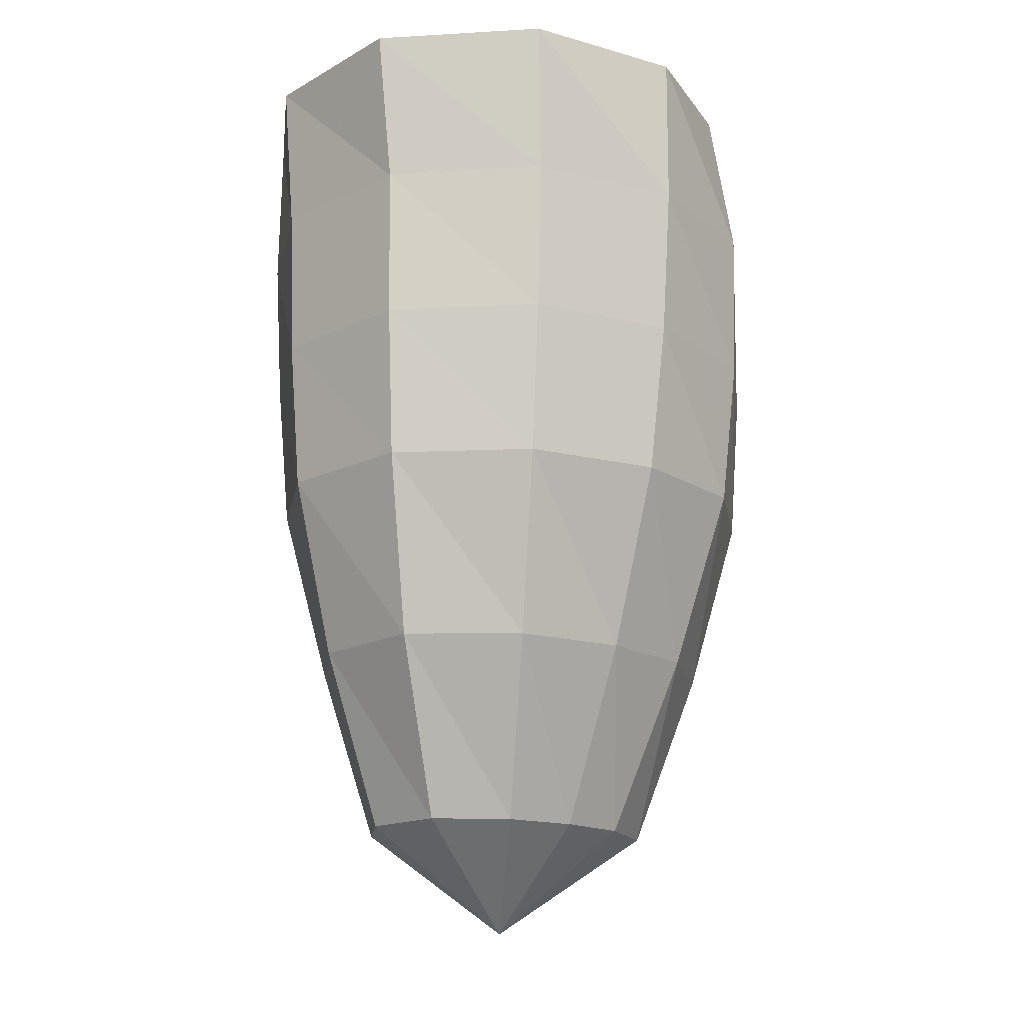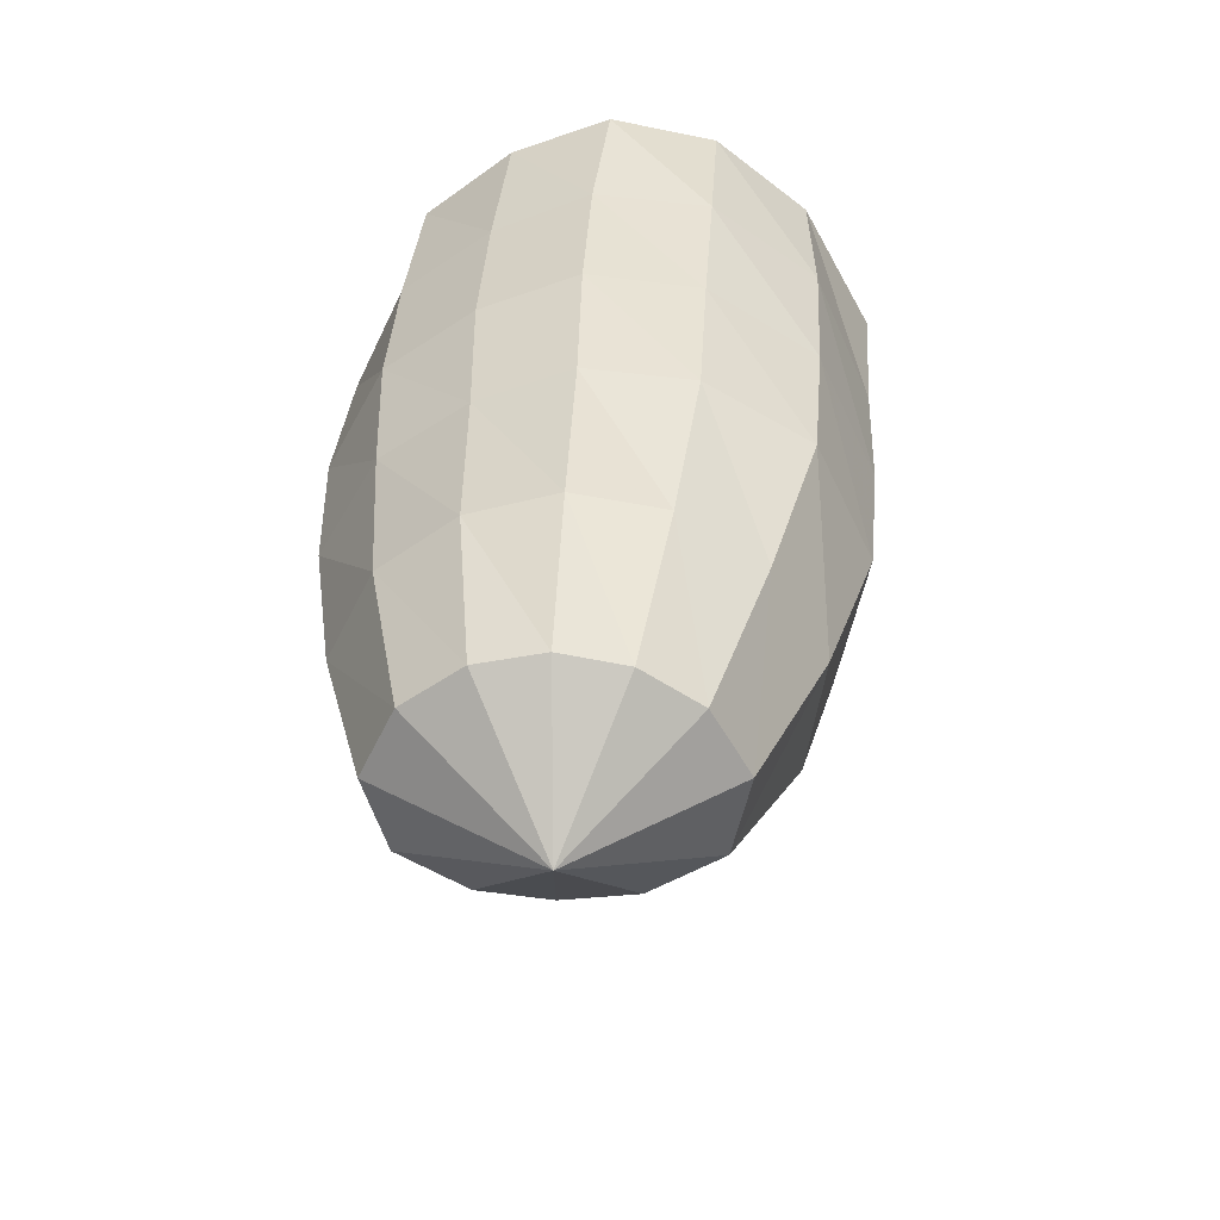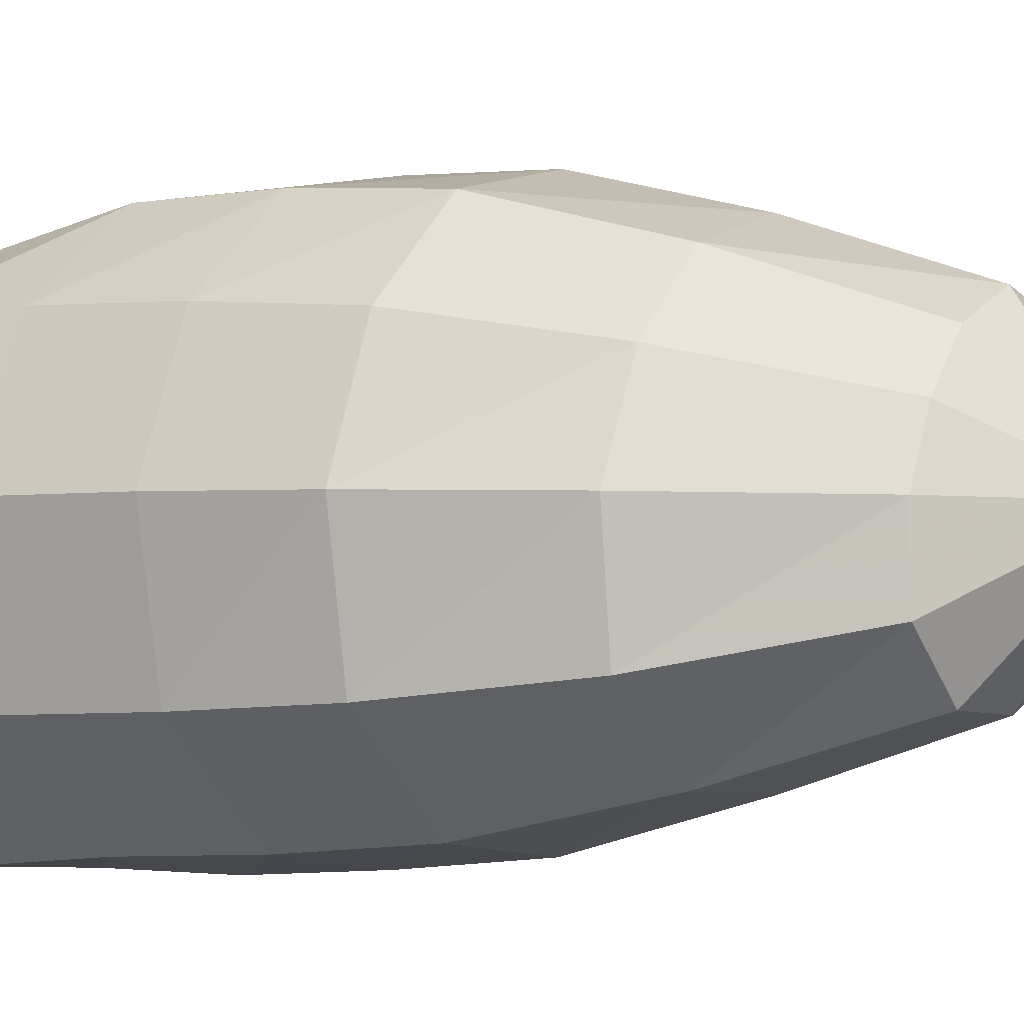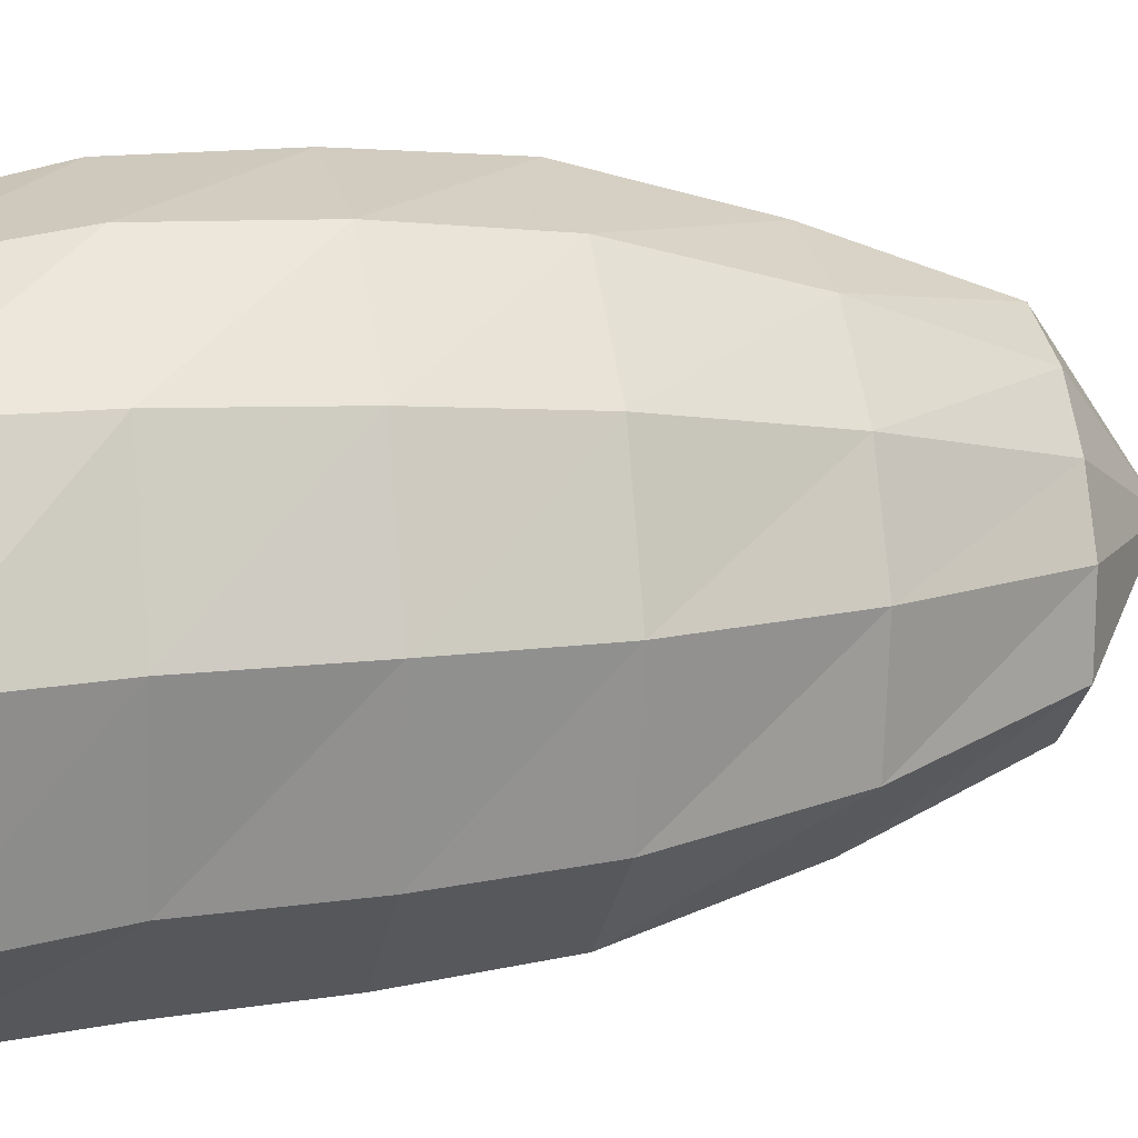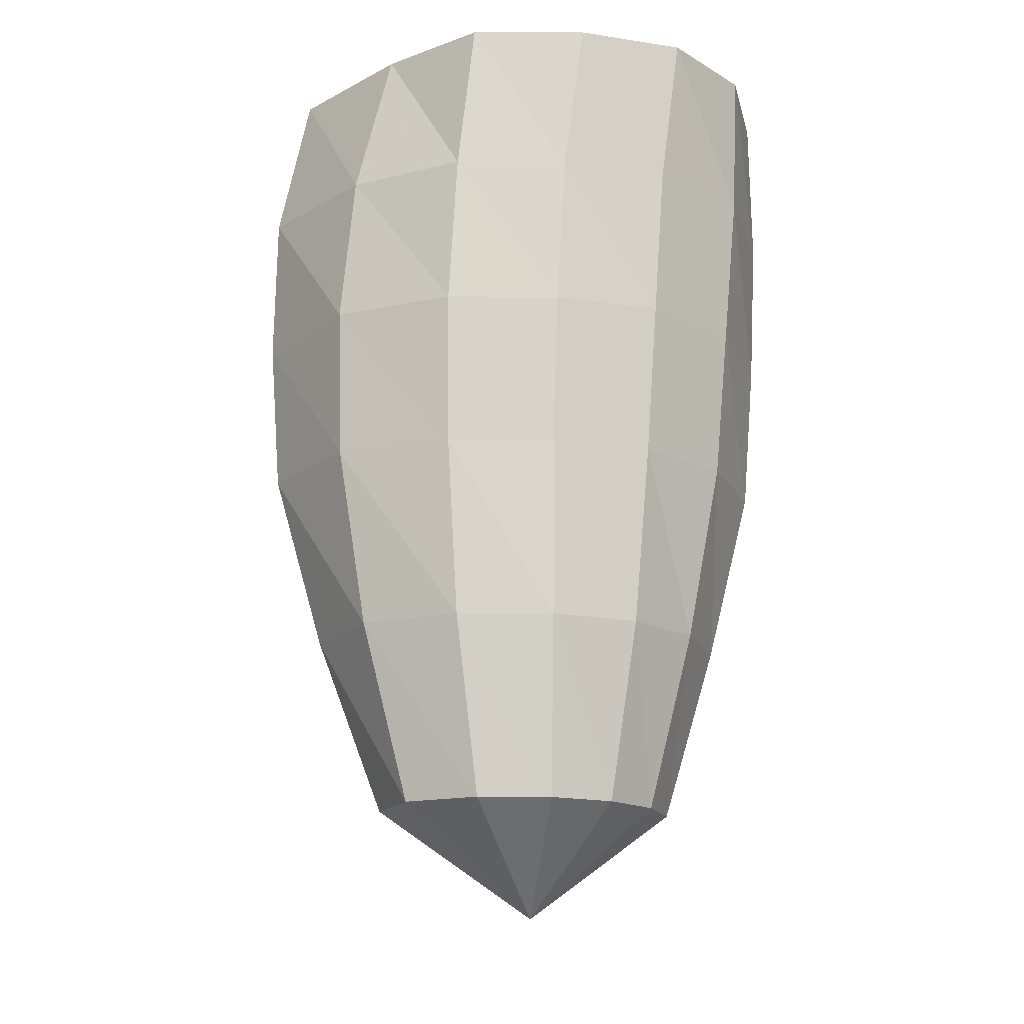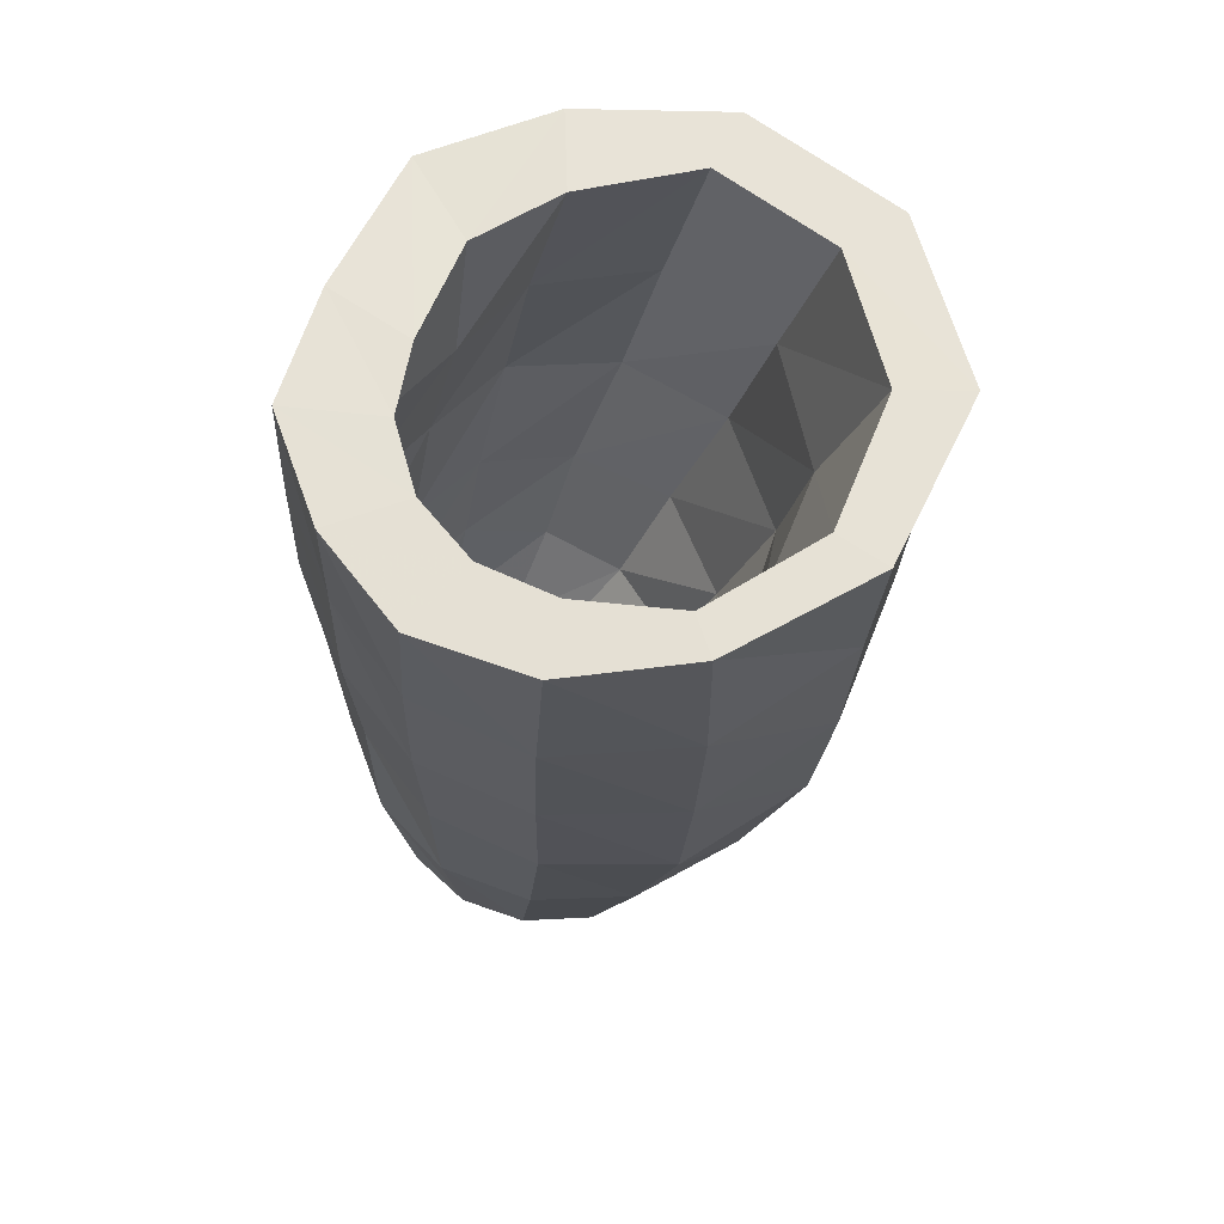
<metadata>
{"format":"obj","ext":"obj","renderer":"f3d","projection":"perspective","resolution":1024,"background":"white","views":[{"elev":-17.0,"azim":-94.8,"up":"+Y"},{"elev":-53.8,"azim":120.4,"up":"+Y"},{"elev":-4.0,"azim":-54.4,"up":"+Z"},{"elev":12.9,"azim":-103.4,"up":"+Z"},{"elev":-15.8,"azim":82.4,"up":"+Y"},{"elev":63.5,"azim":152.9,"up":"+Y"}]}
</metadata>
<code>
v -0.7036 -0.7085 1.266
v -1.512 -0.6765 1.301
v -2.522 -0.6765 1.022
v -3.011 -0.6765 -0.005294
v -2.747 -0.6765 -1.176
v -1.847 -0.6765 -1.957
v -0.7576 -0.6765 -2.053
v -0.03099 -0.6765 -1.579
v 0.3669 -0.6765 -1.067
v 0.4946 -0.6765 -0.4573
v 0.3678 -0.6765 0.1721
v -0.01322 -0.6765 0.6705
v -0.5309 -1.993 1.255
v -1.261 -1.94 1.495
v -2.23 -1.94 1.163
v -2.682 -1.94 0.181
v -2.394 -1.94 -0.9108
v -1.557 -1.94 -1.641
v -0.5889 -1.94 -1.789
v 0.08959 -1.94 -1.406
v 0.5971 -1.94 -0.9958
v 0.7176 -1.94 -0.341
v 0.6829 -1.94 0.3104
v 0.328 -1.94 0.9324
v -0.315 -3.256 1.451
v -1.092 -3.203 1.663
v -1.944 -3.203 1.274
v -2.461 -3.203 0.4232
v -2.307 -3.203 -0.6428
v -1.545 -3.203 -1.406
v -0.613 -3.203 -1.589
v 0.05187 -3.203 -1.198
v 0.5533 -3.203 -0.847
v 0.7108 -3.203 -0.2418
v 0.8092 -3.203 0.4088
v 0.5289 -3.203 1.135
v -0.07569 -4.519 1.459
v -0.7567 -4.358 1.582
v -1.502 -4.358 1.279
v -2.038 -4.358 0.5607
v -1.952 -4.358 -0.4264
v -1.243 -4.358 -1.097
v -0.4427 -4.358 -1.189
v 0.0692 -4.358 -0.8835
v 0.5382 -4.358 -0.6859
v 0.7287 -4.358 -0.1603
v 0.8255 -4.358 0.4414
v 0.6098 -4.358 1.123
v 0.1306 -5.418 1.395
v -0.545 -5.256 1.515
v -1.16 -5.256 1.176
v -1.564 -5.256 0.5533
v -1.629 -5.256 -0.2341
v -1.18 -5.256 -0.9122
v -0.4664 -5.256 -1.074
v 0.05176 -5.256 -0.7994
v 0.4798 -5.256 -0.5969
v 0.6657 -5.256 -0.1307
v 0.7699 -5.256 0.4106
v 0.6639 -5.256 1.069
v 0.2979 -6.316 1.227
v -0.2625 -6.155 1.367
v -0.666 -6.155 0.9885
v -0.897 -6.155 0.5942
v -1.097 -6.155 0.1216
v -1.038 -6.155 -0.5029
v -0.5191 -6.155 -0.8018
v 0.02041 -6.155 -0.5143
v 0.3366 -6.155 -0.3142
v 0.5404 -6.155 -0.01579
v 0.665 -6.155 0.3941
v 0.6662 -6.155 0.9665
v 0.2374 -6.792 0.3732
v -0.6747 -0.7328 2.13
v -1.833 -0.6985 1.985
v -2.973 -0.6926 1.361
v -3.589 -0.692 0.05002
v -3.282 -0.6916 -1.451
v -2.067 -0.6889 -2.363
v -0.6974 -0.6875 -2.419
v 0.3411 -0.6934 -2.04
v 1.017 -0.6977 -1.309
v 1.19 -0.7 -0.3605
v 1.063 -0.7041 0.6507
v 0.3445 -0.7069 1.381
v -0.6244 -2.066 2.404
v -1.892 -2.05 2.188
v -2.923 -2.042 1.364
v -3.42 -2.039 0.07609
v -3.117 -2.038 -1.323
v -2.04 -2.037 -2.266
v -0.6984 -2.038 -2.439
v 0.3978 -2.041 -1.973
v 1.027 -2.045 -1.135
v 1.168 -2.048 -0.1863
v 1.077 -2.052 0.8032
v 0.4522 -2.058 1.706
v -0.6006 -3.398 2.426
v -1.854 -3.39 2.163
v -2.821 -3.384 1.303
v -3.3 -3.381 0.05824
v -3.041 -3.38 -1.306
v -1.991 -3.38 -2.224
v -0.6763 -3.381 -2.369
v 0.383 -3.383 -1.856
v 1.018 -3.386 -1.044
v 1.178 -3.389 -0.1043
v 1.094 -3.393 0.8809
v 0.5032 -3.396 1.833
v -0.5862 -4.727 2.333
v -1.772 -4.724 2.033
v -2.642 -4.72 1.185
v -3.083 -4.717 0.02492
v -2.864 -4.716 -1.255
v -1.886 -4.716 -2.127
v -0.6445 -4.717 -2.254
v 0.3493 -4.72 -1.743
v 0.9425 -4.722 -0.965
v 1.098 -4.724 -0.07415
v 1.029 -4.726 0.8646
v 0.4838 -4.728 1.796
v -0.4542 -6.306 1.9
v -1.399 -6.304 1.593
v -2.075 -6.302 0.9035
v -2.48 -6.3 -0.01644
v -2.365 -6.299 -1.1
v -1.509 -6.3 -1.79
v -0.4865 -6.301 -1.83
v 0.3276 -6.302 -1.451
v 0.8758 -6.304 -0.8401
v 1.091 -6.305 -0.06634
v 0.9939 -6.306 0.7731
v 0.4741 -6.306 1.549
v -0.2996 -7.878 1.326
v -0.9274 -7.878 1.019
v -1.333 -7.878 0.5333
v -1.605 -7.877 -0.0563
v -1.591 -7.876 -0.7931
v -1.033 -7.876 -1.304
v -0.3128 -7.877 -1.33
v 0.2669 -7.877 -1.069
v 0.6706 -7.878 -0.6375
v 0.8697 -7.878 -0.07479
v 0.8062 -7.879 0.5647
v 0.4049 -7.879 1.147
v -0.3442 -8.819 -0.0591
f 73 61 62
f 73 62 63
f 73 63 64
f 73 64 65
f 73 65 66
f 73 66 67
f 73 67 68
f 73 68 69
f 73 69 70
f 73 70 71
f 73 71 72
f 73 72 61
f 61 49 50
f 61 50 62
f 62 50 51
f 62 51 63
f 63 51 52
f 63 52 64
f 64 52 53
f 64 53 65
f 65 53 54
f 65 54 66
f 66 54 55
f 66 55 67
f 67 55 56
f 67 56 68
f 68 56 57
f 68 57 69
f 69 57 58
f 69 58 70
f 70 58 59
f 70 59 71
f 71 59 60
f 71 60 72
f 72 60 49
f 72 49 61
f 49 37 38
f 49 38 50
f 50 38 39
f 50 39 51
f 51 39 40
f 51 40 52
f 52 40 41
f 52 41 53
f 53 41 42
f 53 42 54
f 54 42 43
f 54 43 55
f 55 43 44
f 55 44 56
f 56 44 45
f 56 45 57
f 57 45 46
f 57 46 58
f 58 46 47
f 58 47 59
f 59 47 48
f 59 48 60
f 60 48 37
f 60 37 49
f 37 25 26
f 37 26 38
f 38 26 27
f 38 27 39
f 39 27 28
f 39 28 40
f 40 28 29
f 40 29 41
f 41 29 30
f 41 30 42
f 42 30 31
f 42 31 43
f 43 31 32
f 43 32 44
f 44 32 33
f 44 33 45
f 45 33 34
f 45 34 46
f 46 34 35
f 46 35 47
f 47 35 36
f 47 36 48
f 48 36 25
f 48 25 37
f 25 13 14
f 25 14 26
f 26 14 15
f 26 15 27
f 27 15 16
f 27 16 28
f 28 16 17
f 28 17 29
f 29 17 18
f 29 18 30
f 30 18 19
f 30 19 31
f 31 19 20
f 31 20 32
f 32 20 21
f 32 21 33
f 33 21 22
f 33 22 34
f 34 22 23
f 34 23 35
f 35 23 24
f 35 24 36
f 36 24 13
f 36 13 25
f 13 1 2
f 13 2 14
f 14 2 3
f 14 3 15
f 15 3 4
f 15 4 16
f 16 4 5
f 16 5 17
f 17 5 6
f 17 6 18
f 18 6 7
f 18 7 19
f 19 7 8
f 19 8 20
f 20 8 9
f 20 9 21
f 21 9 10
f 21 10 22
f 22 10 11
f 22 11 23
f 23 11 12
f 23 12 24
f 24 12 1
f 24 1 13
f 146 134 135
f 146 135 136
f 146 136 137
f 146 137 138
f 146 138 139
f 146 139 140
f 146 140 141
f 146 141 142
f 146 142 143
f 146 143 144
f 146 144 145
f 146 145 134
f 134 122 123
f 134 123 135
f 135 123 124
f 135 124 136
f 136 124 125
f 136 125 137
f 137 125 126
f 137 126 138
f 138 126 127
f 138 127 139
f 139 127 128
f 139 128 140
f 140 128 129
f 140 129 141
f 141 129 130
f 141 130 142
f 142 130 131
f 142 131 143
f 143 131 132
f 143 132 144
f 144 132 133
f 144 133 145
f 145 133 122
f 145 122 134
f 122 110 111
f 122 111 123
f 123 111 112
f 123 112 124
f 124 112 113
f 124 113 125
f 125 113 114
f 125 114 126
f 126 114 115
f 126 115 127
f 127 115 116
f 127 116 128
f 128 116 117
f 128 117 129
f 129 117 118
f 129 118 130
f 130 118 119
f 130 119 131
f 131 119 120
f 131 120 132
f 132 120 121
f 132 121 133
f 133 121 110
f 133 110 122
f 110 98 99
f 110 99 111
f 111 99 100
f 111 100 112
f 112 100 101
f 112 101 113
f 113 101 102
f 113 102 114
f 114 102 103
f 114 103 115
f 115 103 104
f 115 104 116
f 116 104 105
f 116 105 117
f 117 105 106
f 117 106 118
f 118 106 107
f 118 107 119
f 119 107 108
f 119 108 120
f 120 108 109
f 120 109 121
f 121 109 98
f 121 98 110
f 98 86 87
f 98 87 99
f 99 87 88
f 99 88 100
f 100 88 89
f 100 89 101
f 101 89 90
f 101 90 102
f 102 90 91
f 102 91 103
f 103 91 92
f 103 92 104
f 104 92 93
f 104 93 105
f 105 93 94
f 105 94 106
f 106 94 95
f 106 95 107
f 107 95 96
f 107 96 108
f 108 96 97
f 108 97 109
f 109 97 86
f 109 86 98
f 86 74 75
f 86 75 87
f 87 75 76
f 87 76 88
f 88 76 77
f 88 77 89
f 89 77 78
f 89 78 90
f 90 78 79
f 90 79 91
f 91 79 80
f 91 80 92
f 92 80 81
f 92 81 93
f 93 81 82
f 93 82 94
f 94 82 83
f 94 83 95
f 95 83 84
f 95 84 96
f 96 84 85
f 96 85 97
f 97 85 74
f 97 74 86
f 1 75 74
f 1 2 75
f 2 76 75
f 2 3 76
f 3 77 76
f 3 4 77
f 4 78 77
f 4 5 78
f 5 79 78
f 5 6 79
f 6 80 79
f 6 7 80
f 7 81 80
f 7 8 81
f 8 82 81
f 8 9 82
f 9 83 82
f 9 10 83
f 10 84 83
f 10 11 84
f 11 85 84
f 11 12 85
f 12 74 85
f 12 1 74

</code>
